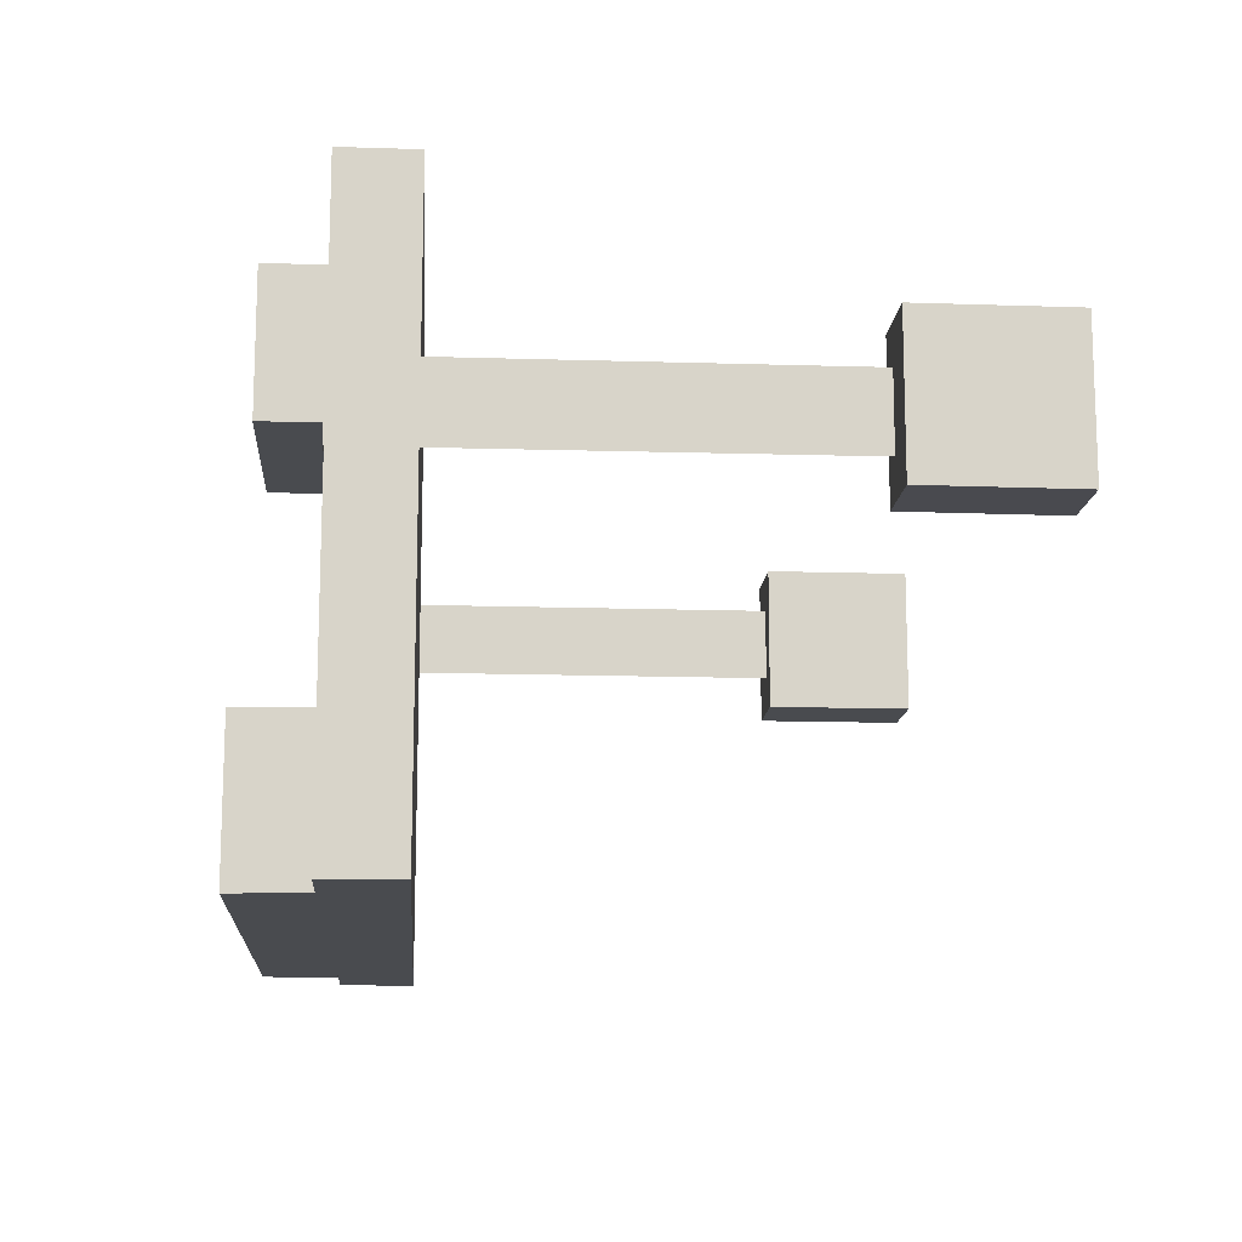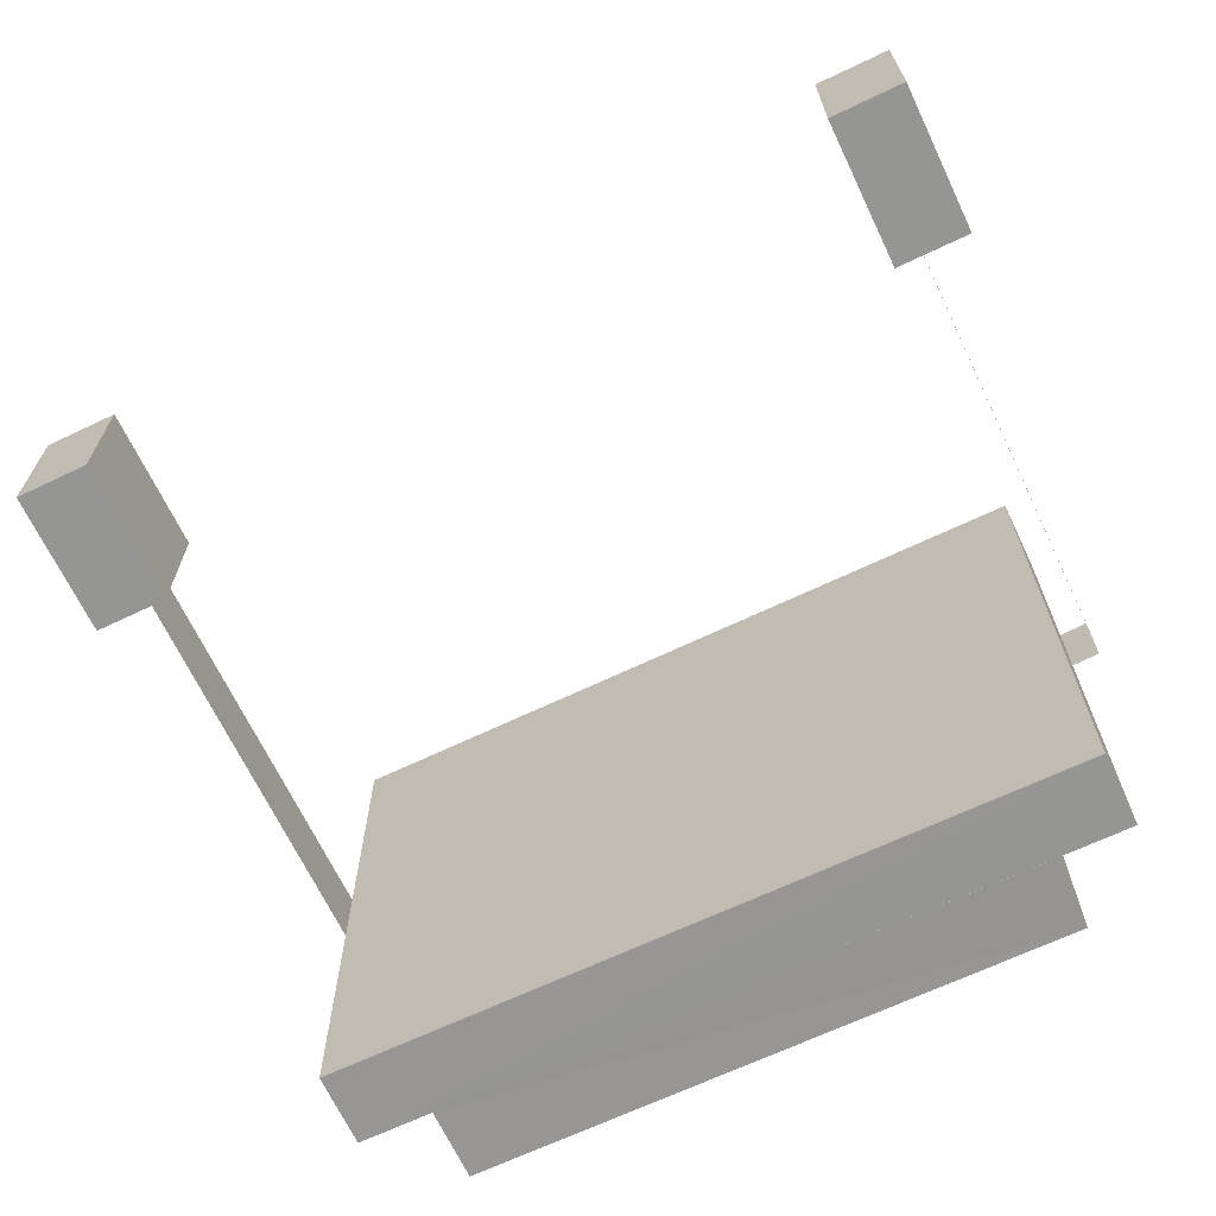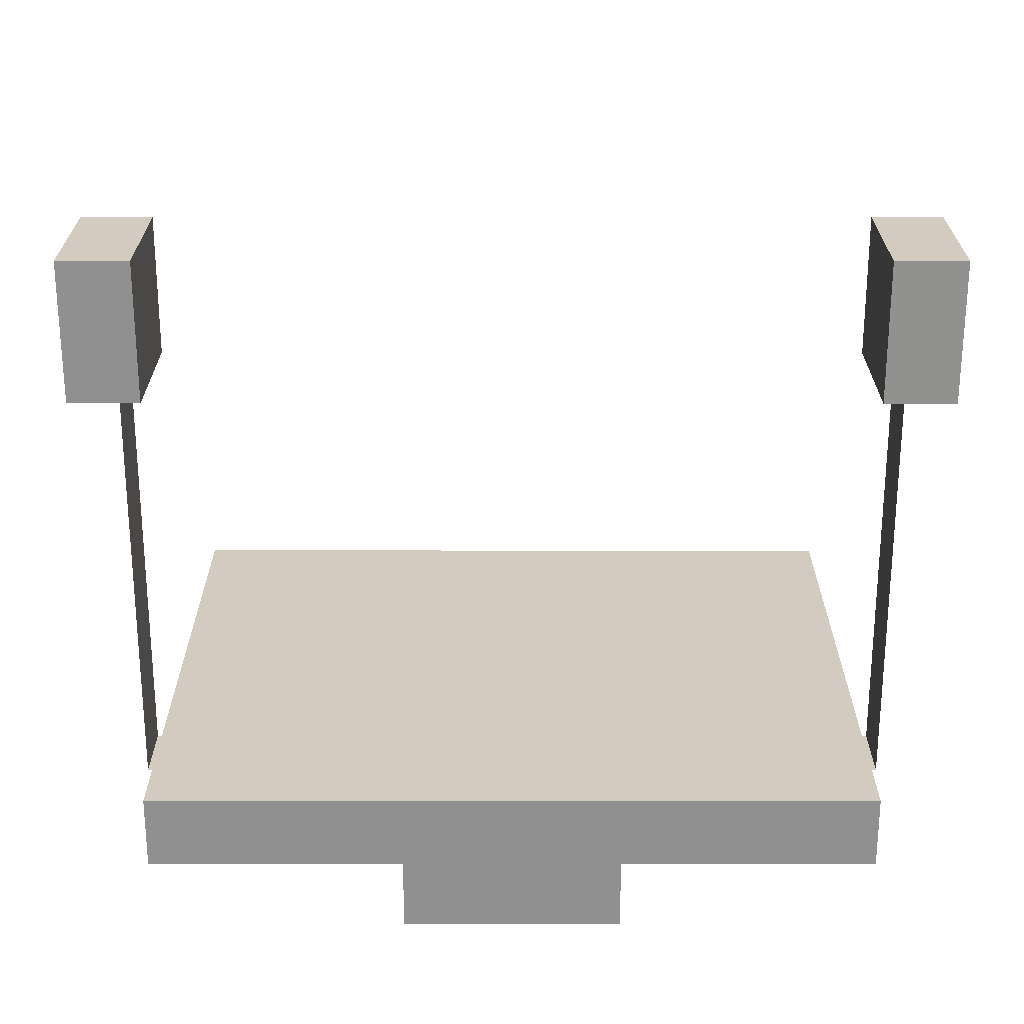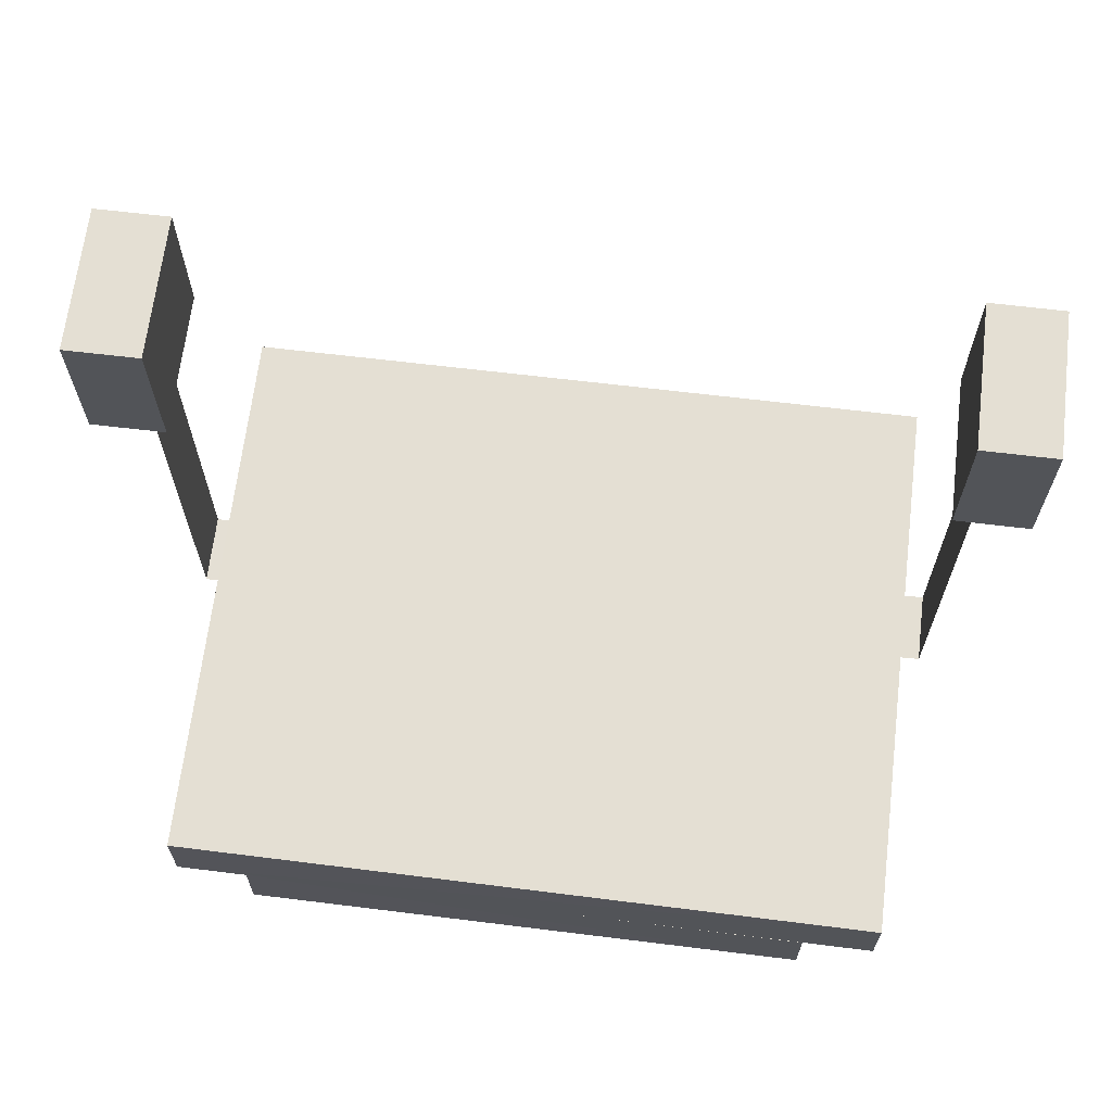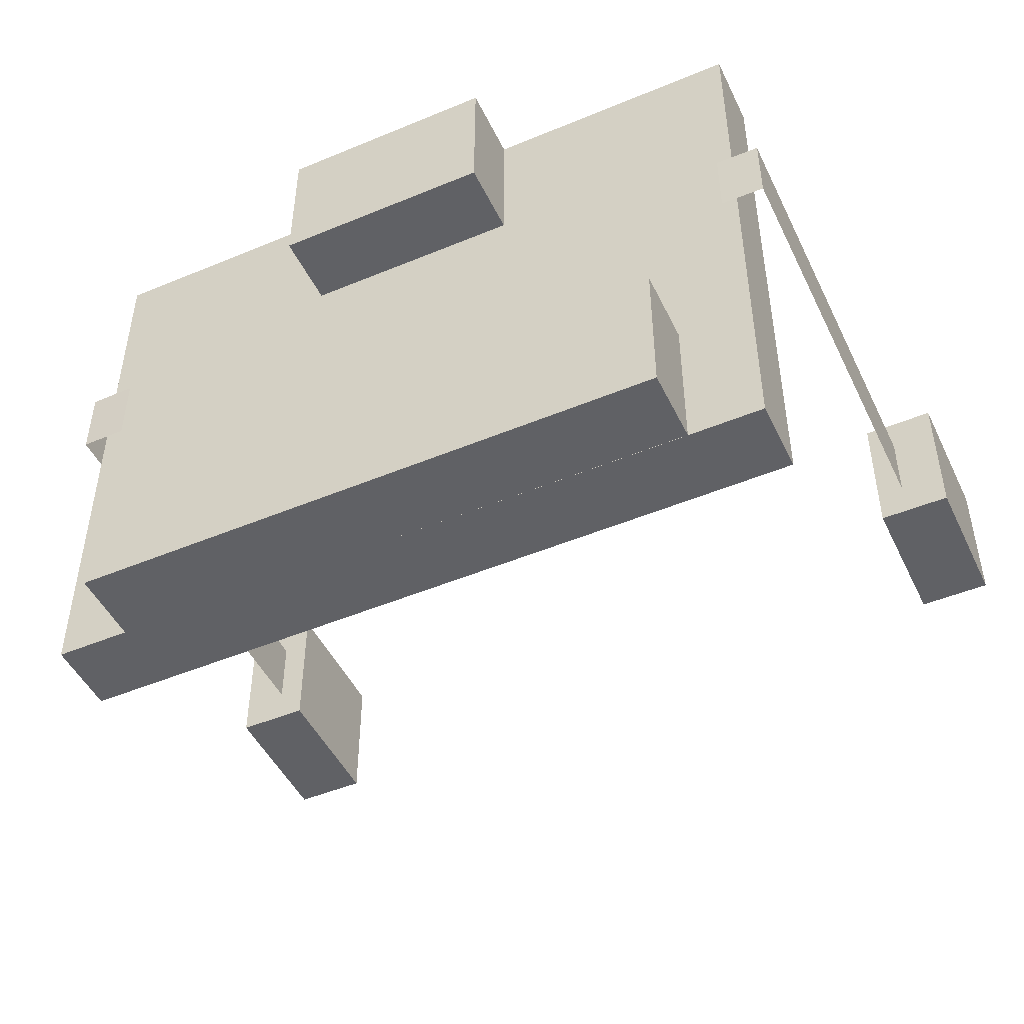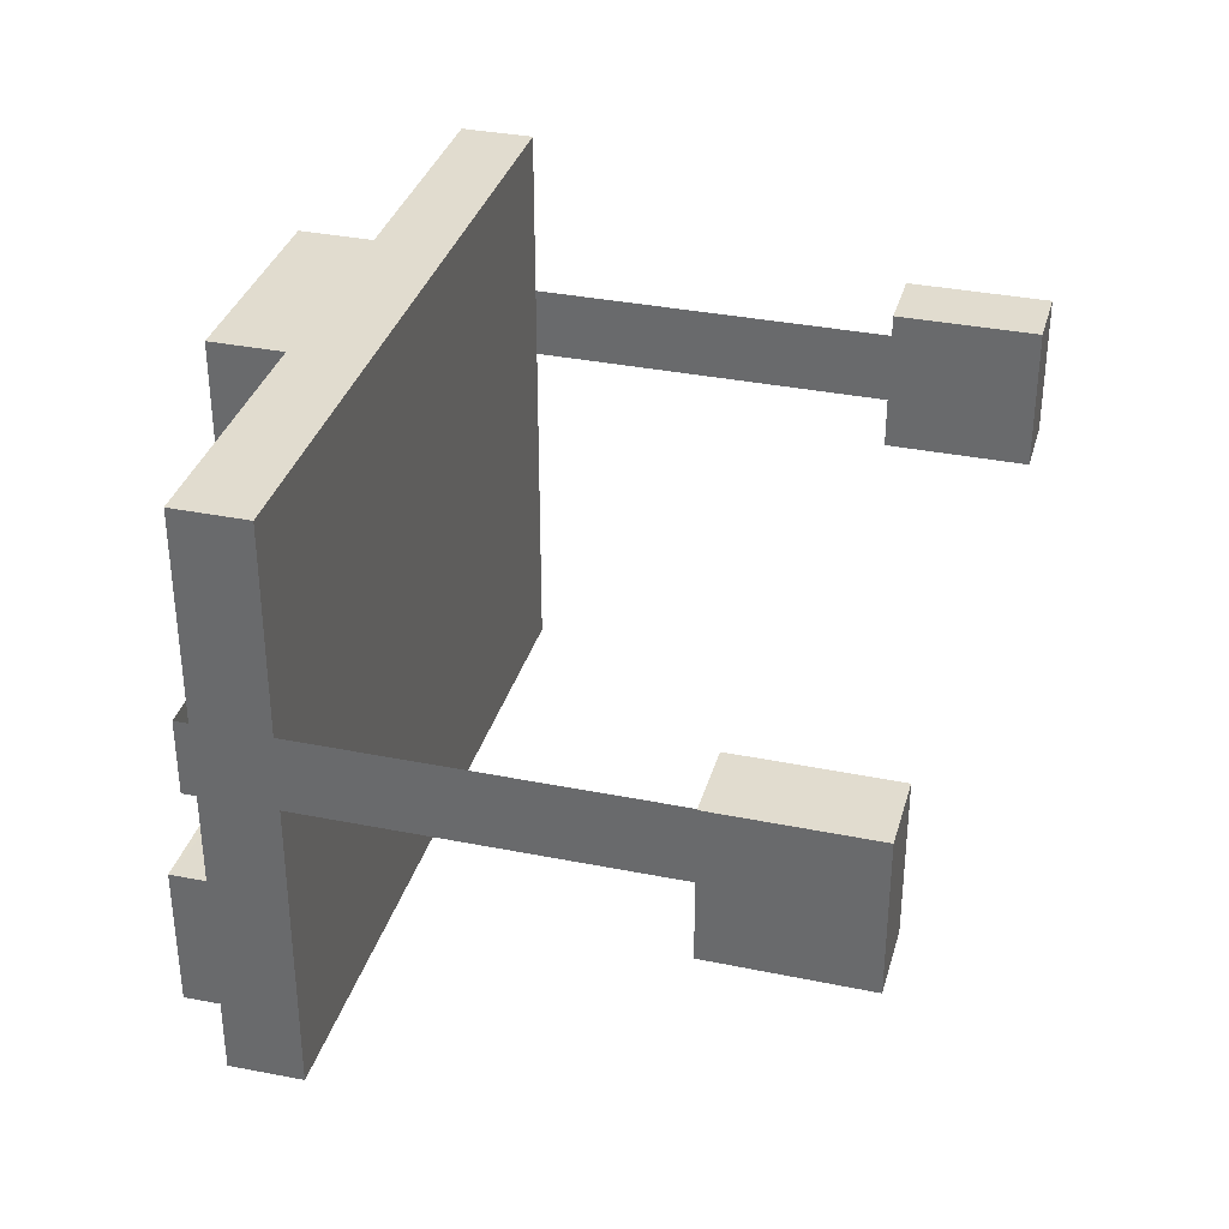
<metadata>
{"format":"obj","ext":"obj","renderer":"f3d","projection":"perspective","resolution":1024,"background":"white","views":[{"elev":-13.7,"azim":85.8,"up":"+Z"},{"elev":-67.4,"azim":-154.5,"up":"+Z"},{"elev":24.2,"azim":-0.0,"up":"+Y"},{"elev":66.5,"azim":-173.1,"up":"+Y"},{"elev":-47.8,"azim":25.0,"up":"+Z"},{"elev":34.2,"azim":105.3,"up":"+Z"}]}
</metadata>
<code>
o saddle
v 0.3245 -1.306 0.1651
v -0.3235 -1.371 0.1651
v -0.3235 -1.306 0.1651
v 0.3245 -1.371 0.1651
v 0.324 -1.306 -0.3503
v 0.3242 -1.371 -0.3511
v -0.3235 -1.306 -0.3533
v -0.3235 -1.371 -0.3533
v 0.09774 -1.371 0.1651
v -0.09666 -1.435 0.1651
v -0.09666 -1.371 0.1651
v 0.09774 -1.435 0.1651
v 0.09774 -1.435 0.03549
v 0.09774 -1.371 0.03549
v -0.09666 -1.371 0.03549
v -0.09666 -1.435 0.03549
v 0.2596 -1.435 -0.2228
v -0.2587 -1.371 -0.2237
v 0.2595 -1.371 -0.2222
v -0.2587 -1.435 -0.2237
v 0.2593 -1.371 -0.3511
v 0.2595 -1.435 -0.3519
v -0.2587 -1.435 -0.3533
v -0.2587 -1.371 -0.3533
v 0.3893 -0.8522 0.03565
v 0.3245 -0.9818 0.03594
v 0.3245 -0.8522 0.03571
v 0.3893 -0.9818 0.03585
v 0.3891 -0.9818 -0.09248
v 0.3891 -0.8522 -0.09298
v 0.3243 -0.8522 -0.0928
v 0.3242 -0.9818 -0.09226
v -0.3235 -0.8522 0.03549
v -0.3883 -0.9818 0.03549
v -0.3883 -0.8522 0.03549
v -0.3235 -0.9818 0.03549
v -0.3235 -0.9818 -0.09411
v -0.3235 -0.8522 -0.09411
v -0.3883 -0.8522 -0.09411
v -0.3883 -0.9818 -0.09411
v 0.3487 -0.9818 0.003699
v 0.3487 -1.371 0.003123
v 0.3487 -1.371 -0.06146
v 0.3486 -0.9818 -0.06045
v -0.3477 -1.371 0.00309
v -0.3477 -0.9818 0.00309
v -0.3477 -0.9818 -0.06171
v -0.3477 -1.371 -0.06171
v 0.3106 -1.371 0.00258
v 0.3106 -1.371 -0.062
v -0.3071 -1.371 0.002547
v -0.3071 -1.371 -0.06225
f 1 3 2
f 2 4 1
f 5 1 4
f 4 6 5
f 2 3 7
f 7 8 2
f 6 8 7
f 7 5 6
f 2 8 6
f 6 4 2
f 1 5 7
f 7 3 1
f 9 11 10
f 10 12 9
f 13 14 9
f 9 12 13
f 10 11 15
f 15 16 10
f 16 13 12
f 12 10 16
f 13 16 15
f 15 14 13
f 9 14 15
f 15 11 9
f 17 19 18
f 18 20 17
f 17 22 21
f 21 19 17
f 18 24 23
f 23 20 18
f 23 24 21
f 21 22 23
f 23 22 17
f 17 20 23
f 18 19 21
f 21 24 18
f 25 27 26
f 26 28 25
f 29 30 25
f 25 28 29
f 26 27 31
f 31 32 26
f 29 32 31
f 31 30 29
f 32 29 28
f 28 26 32
f 25 30 31
f 31 27 25
f 33 35 34
f 34 36 33
f 37 38 33
f 33 36 37
f 34 35 39
f 39 40 34
f 37 40 39
f 39 38 37
f 40 37 36
f 36 34 40
f 33 38 39
f 39 35 33
f 45 46 47
f 47 48 45
f 43 41 42
f 43 49 42
f 51 48 45
f 41 43 44
f 43 50 49
f 51 52 48

</code>
